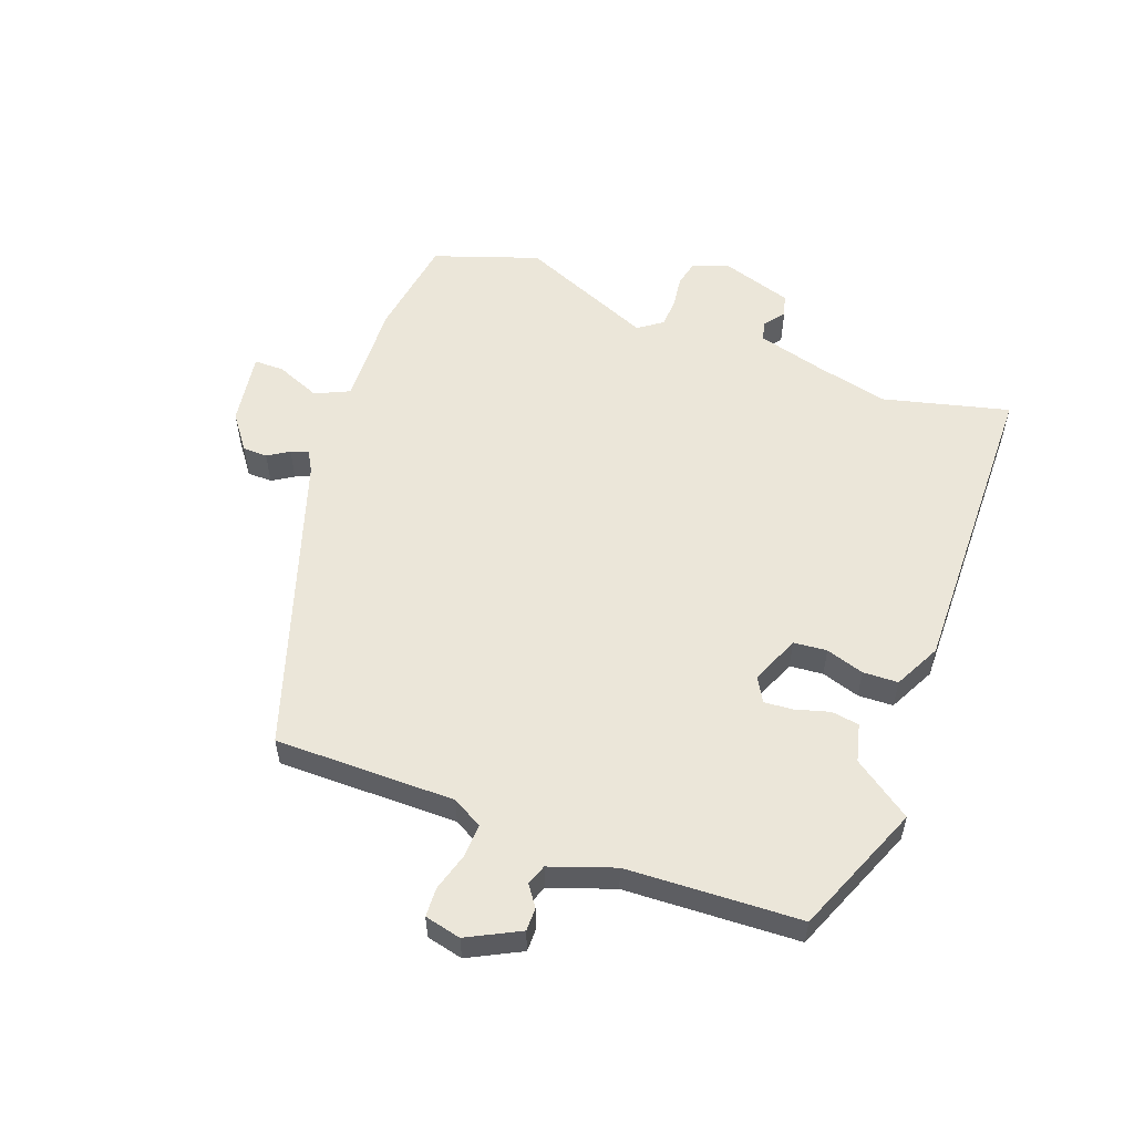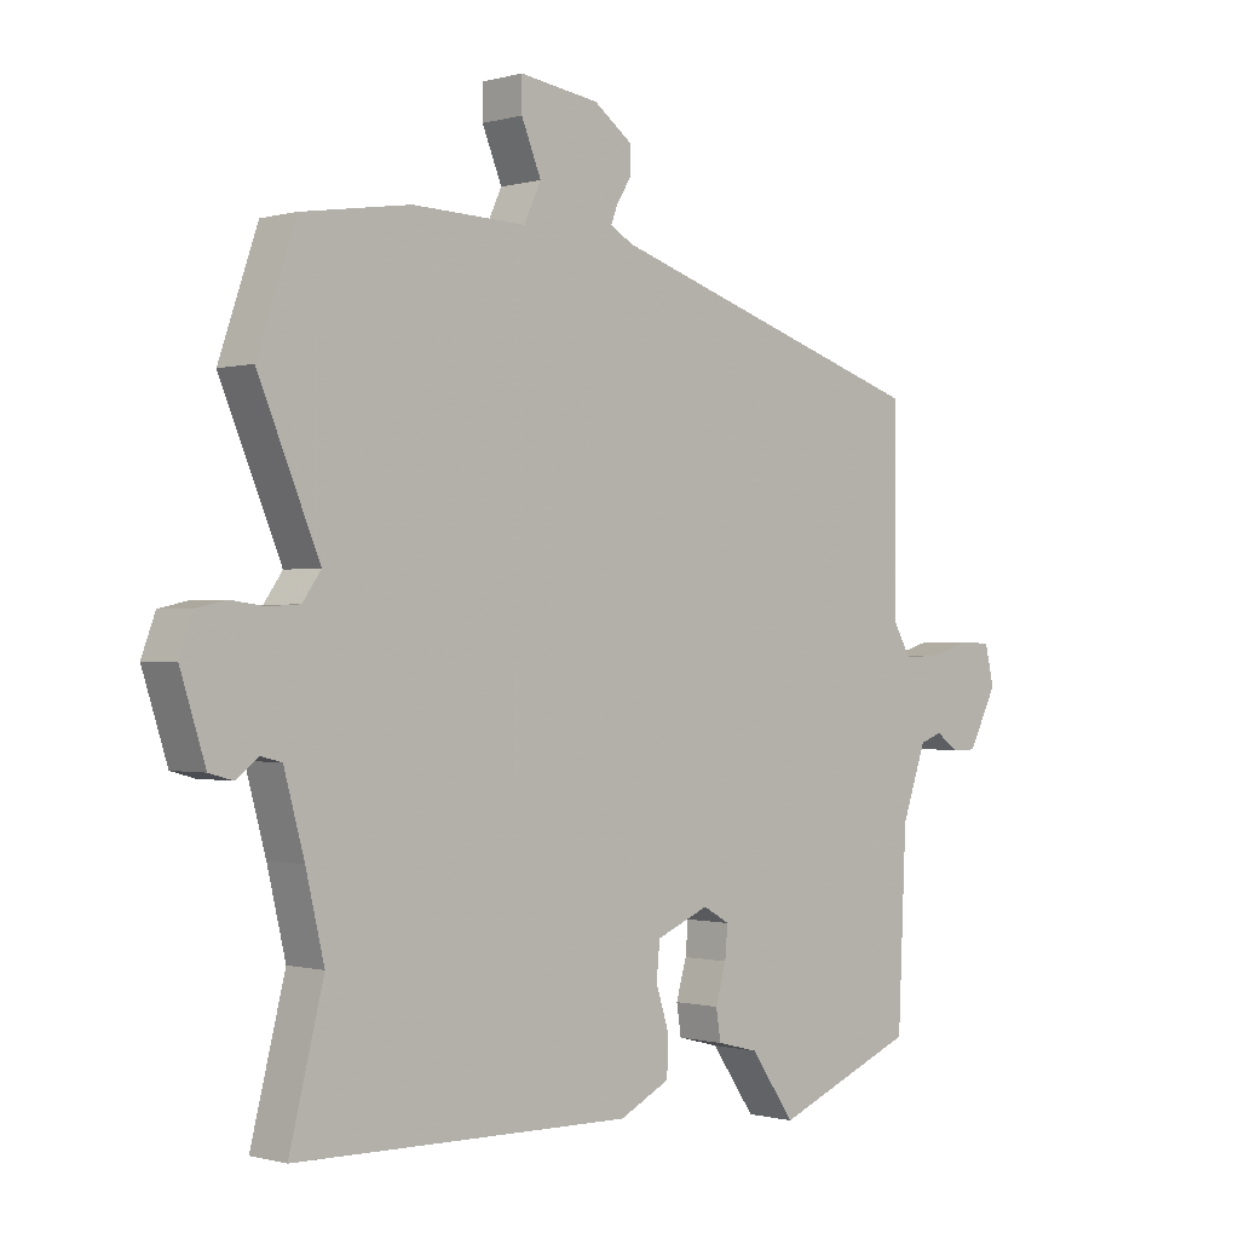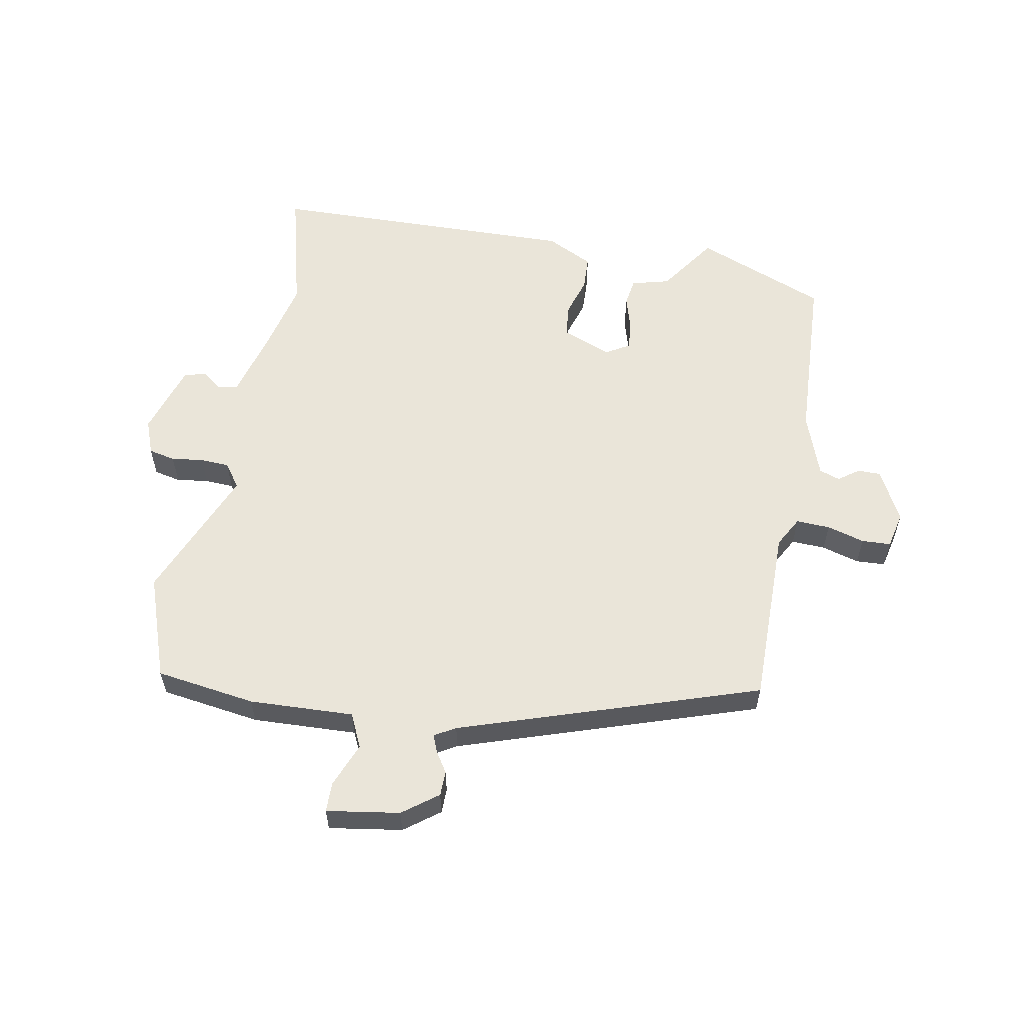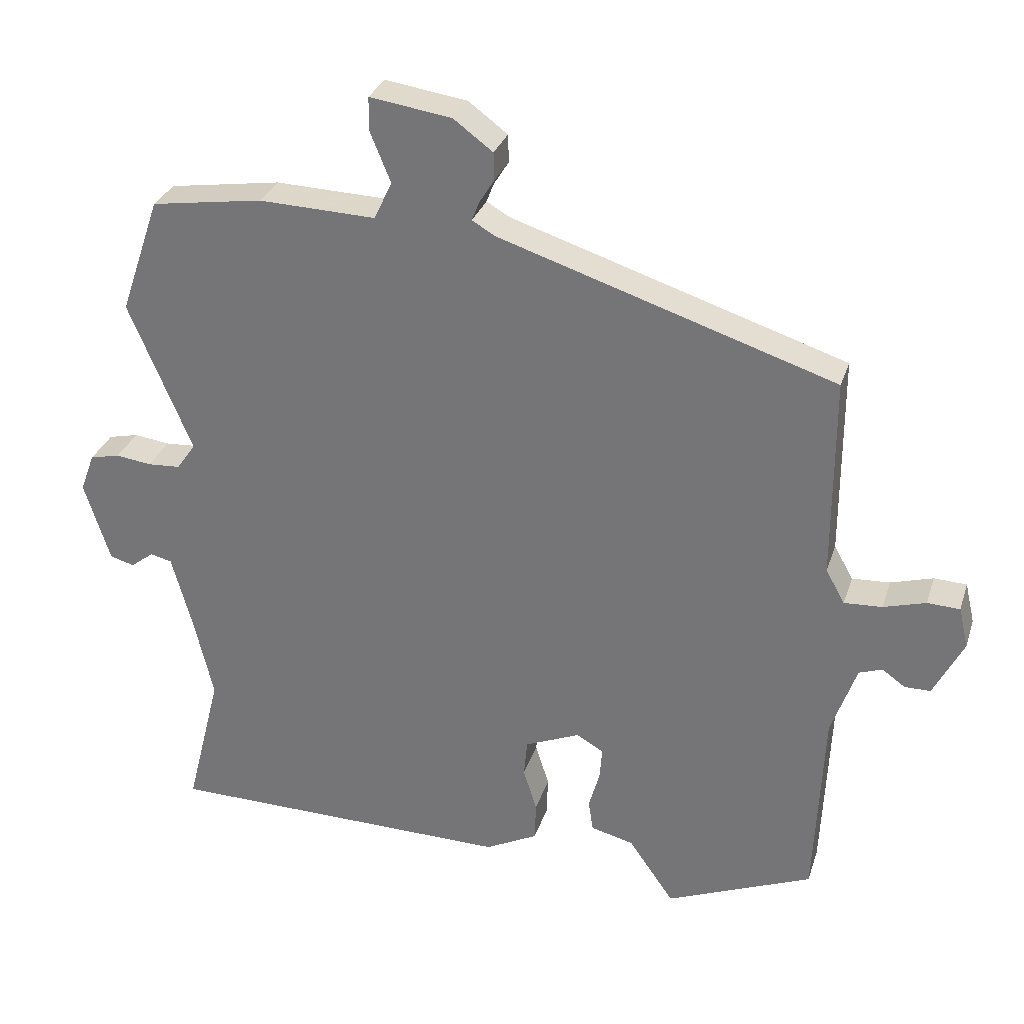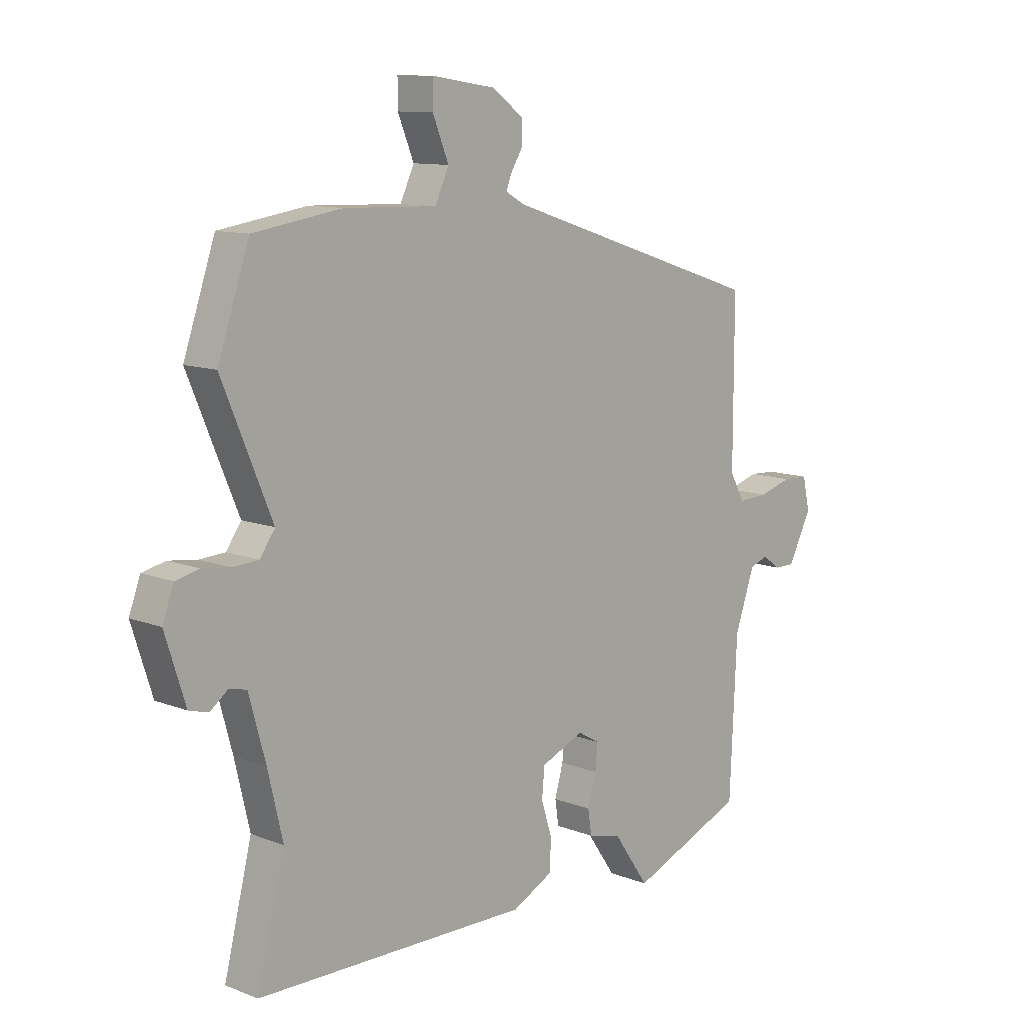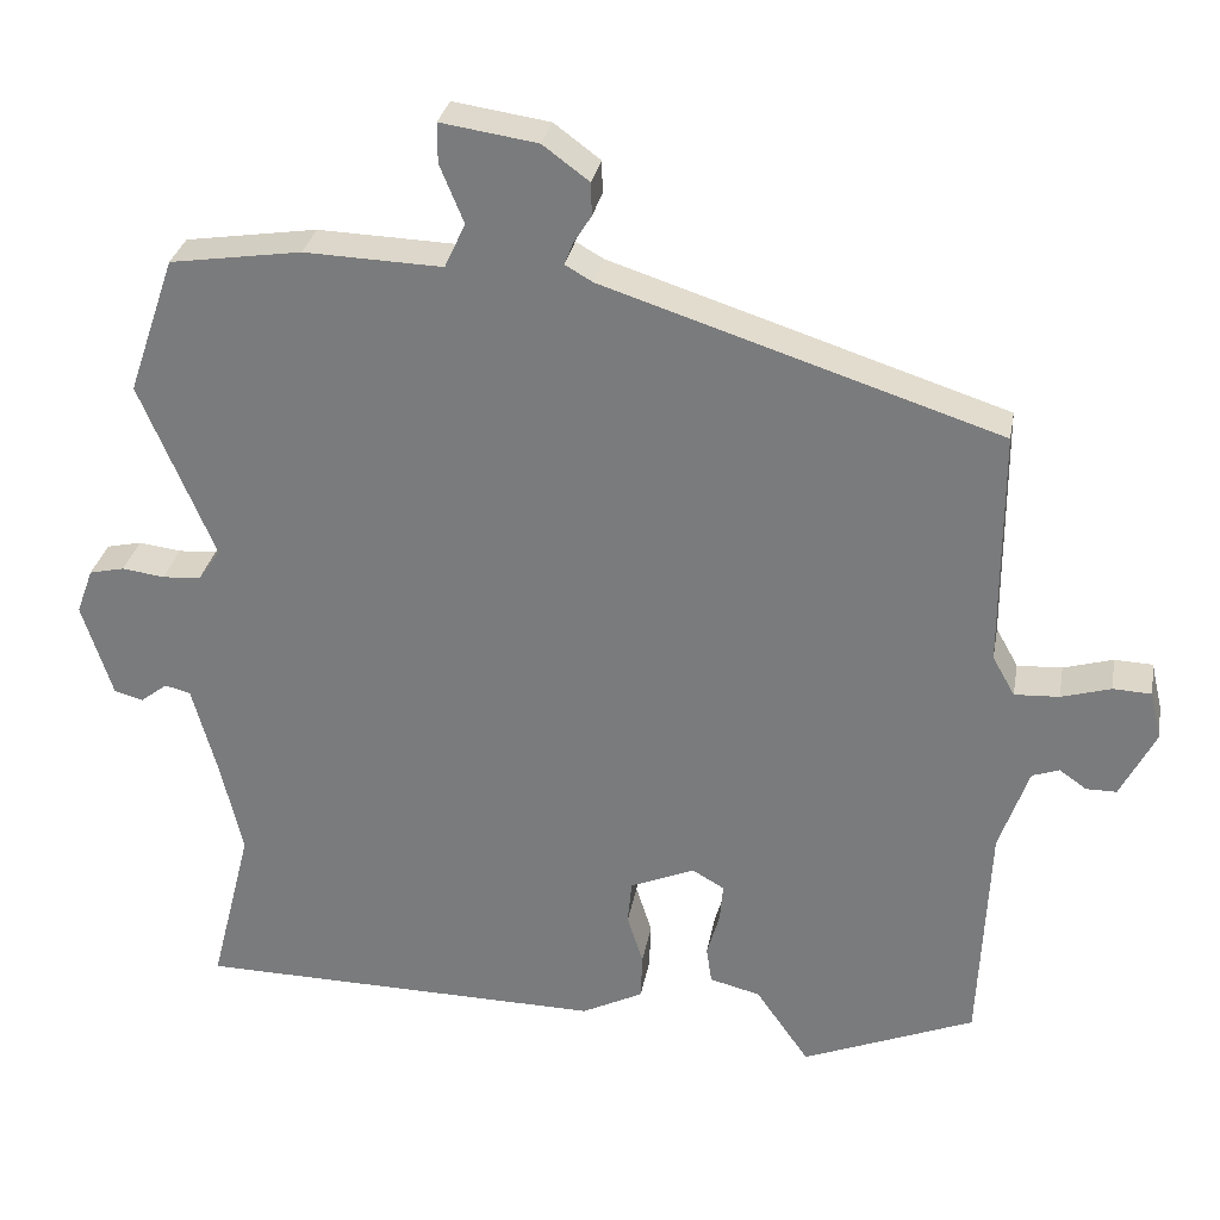
<metadata>
{"format":"obj","ext":"obj","renderer":"f3d","projection":"perspective","resolution":1024,"background":"white","views":[{"elev":55.4,"azim":110.3,"up":"+Y"},{"elev":-0.5,"azim":-44.2,"up":"+Z"},{"elev":57.8,"azim":10.1,"up":"+Y"},{"elev":30.0,"azim":16.5,"up":"+Z"},{"elev":11.0,"azim":-46.3,"up":"+Z"},{"elev":30.0,"azim":10.1,"up":"+Z"}]}
</metadata>
<code>
v -0.555 0.07 0.34
v -0.496 0.07 0.512
v -0.331 0.07 0.537
v -0.158 0.07 0.531
v -0.132 0.07 0.587
v -0.162 0.07 0.66
v -0.162 0.07 0.71
v -0.041 0.07 0.692
v 0.017 0.07 0.649
v 0.018 0.07 0.608
v -0.004 0.07 0.573
v -0.015 0.07 0.545
v 0.02 0.07 0.525
v 0.514 0.07 0.365
v 0.514 0.07 0.067
v 0.542 0.07 0.017
v 0.598 0.07 0.02
v 0.66 0.07 0.038
v 0.708 0.07 0.036
v 0.722 0.07 -0.024
v 0.678 0.07 -0.11
v 0.64 0.07 -0.11
v 0.606 0.07 -0.086
v 0.572 0.07 -0.098
v 0.535 0.07 -0.204
v 0.522 0.07 -0.491
v 0.306 0.07 -0.579
v 0.239 0.07 -0.483
v 0.176 0.07 -0.467
v 0.169 0.07 -0.421
v 0.185 0.07 -0.365
v 0.189 0.07 -0.317
v 0.149 0.07 -0.294
v 0.068 0.07 -0.328
v 0.063 0.07 -0.383
v 0.083 0.07 -0.446
v 0.081 0.07 -0.504
v 0.004 0.07 -0.543
v -0.509 0.07 -0.535
v -0.457 0.07 -0.327
v -0.485 0.07 -0.208
v -0.516 0.07 -0.095
v -0.548 0.07 -0.087
v -0.582 0.07 -0.113
v -0.618 0.07 -0.103
v -0.656 0.07 0.016
v -0.635 0.07 0.073
v -0.591 0.07 0.083
v -0.538 0.07 0.076
v -0.49 0.07 0.079
v -0.462 0.07 0.119
v -0.555 0 0.34
v -0.496 0 0.512
v -0.331 0 0.537
v -0.158 0 0.531
v -0.132 0 0.587
v -0.162 0 0.66
v -0.162 0 0.71
v -0.041 0 0.692
v 0.017 0 0.649
v 0.018 0 0.608
v -0.004 0 0.573
v -0.015 0 0.545
v 0.02 0 0.525
v 0.514 0 0.365
v 0.514 0 0.067
v 0.542 0 0.017
v 0.598 0 0.02
v 0.66 0 0.038
v 0.708 0 0.036
v 0.722 0 -0.024
v 0.678 0 -0.11
v 0.64 0 -0.11
v 0.606 0 -0.086
v 0.572 0 -0.098
v 0.535 0 -0.204
v 0.522 0 -0.491
v 0.306 0 -0.579
v 0.239 0 -0.483
v 0.176 0 -0.467
v 0.169 0 -0.421
v 0.185 0 -0.365
v 0.189 0 -0.317
v 0.149 0 -0.294
v 0.068 0 -0.328
v 0.063 0 -0.383
v 0.083 0 -0.446
v 0.081 0 -0.504
v 0.004 0 -0.543
v -0.509 0 -0.535
v -0.457 0 -0.327
v -0.485 0 -0.208
v -0.516 0 -0.095
v -0.548 0 -0.087
v -0.582 0 -0.113
v -0.618 0 -0.103
v -0.656 0 0.016
v -0.635 0 0.073
v -0.591 0 0.083
v -0.538 0 0.076
v -0.49 0 0.079
v -0.462 0 0.119
f 47 48 49
f 46 47 49
f 45 46 49
f 44 45 49
f 43 44 49
f 42 43 49 50
f 41 42 50 51
f 38 39 40
f 37 38 40
f 36 37 40
f 35 36 40
f 40 41 51
f 35 40 51
f 34 35 51
f 28 29 30 31
f 28 31 32
f 27 28 32
f 26 27 32
f 25 26 32
f 24 25 32 33
f 21 22 23
f 20 21 23
f 19 20 23
f 18 19 23
f 17 18 23
f 16 17 23 24
f 2 3 4
f 1 2 4
f 51 1 4
f 34 51 4
f 33 34 4
f 24 33 4
f 16 24 4
f 15 16 4
f 9 10 11
f 8 9 11
f 7 8 11
f 6 7 11
f 5 6 11
f 5 11 12
f 4 5 12 13
f 4 13 14 15
f 100 99 98
f 100 98 97
f 100 97 96
f 100 96 95
f 100 95 94
f 101 100 94 93
f 102 101 93 92
f 91 90 89
f 91 89 88
f 91 88 87
f 91 87 86
f 102 92 91
f 102 91 86
f 102 86 85
f 82 81 80 79
f 83 82 79
f 83 79 78
f 83 78 77
f 83 77 76
f 84 83 76 75
f 74 73 72
f 74 72 71
f 74 71 70
f 74 70 69
f 74 69 68
f 75 74 68 67
f 55 54 53
f 55 53 52
f 55 52 102
f 55 102 85
f 55 85 84
f 55 84 75
f 55 75 67
f 55 67 66
f 62 61 60
f 62 60 59
f 62 59 58
f 62 58 57
f 62 57 56
f 63 62 56
f 64 63 56 55
f 66 65 64 55
f 1 52 53 2
f 2 53 54 3
f 3 54 55 4
f 4 55 56 5
f 5 56 57 6
f 6 57 58 7
f 7 58 59 8
f 8 59 60 9
f 9 60 61 10
f 10 61 62 11
f 11 62 63 12
f 12 63 64 13
f 13 64 65 14
f 14 65 66 15
f 15 66 67 16
f 16 67 68 17
f 17 68 69 18
f 18 69 70 19
f 19 70 71 20
f 20 71 72 21
f 21 72 73 22
f 22 73 74 23
f 23 74 75 24
f 24 75 76 25
f 25 76 77 26
f 26 77 78 27
f 27 78 79 28
f 28 79 80 29
f 29 80 81 30
f 30 81 82 31
f 31 82 83 32
f 32 83 84 33
f 33 84 85 34
f 34 85 86 35
f 35 86 87 36
f 36 87 88 37
f 37 88 89 38
f 38 89 90 39
f 39 90 91 40
f 40 91 92 41
f 41 92 93 42
f 42 93 94 43
f 43 94 95 44
f 44 95 96 45
f 45 96 97 46
f 46 97 98 47
f 47 98 99 48
f 48 99 100 49
f 49 100 101 50
f 50 101 102 51
f 51 102 52 1

</code>
